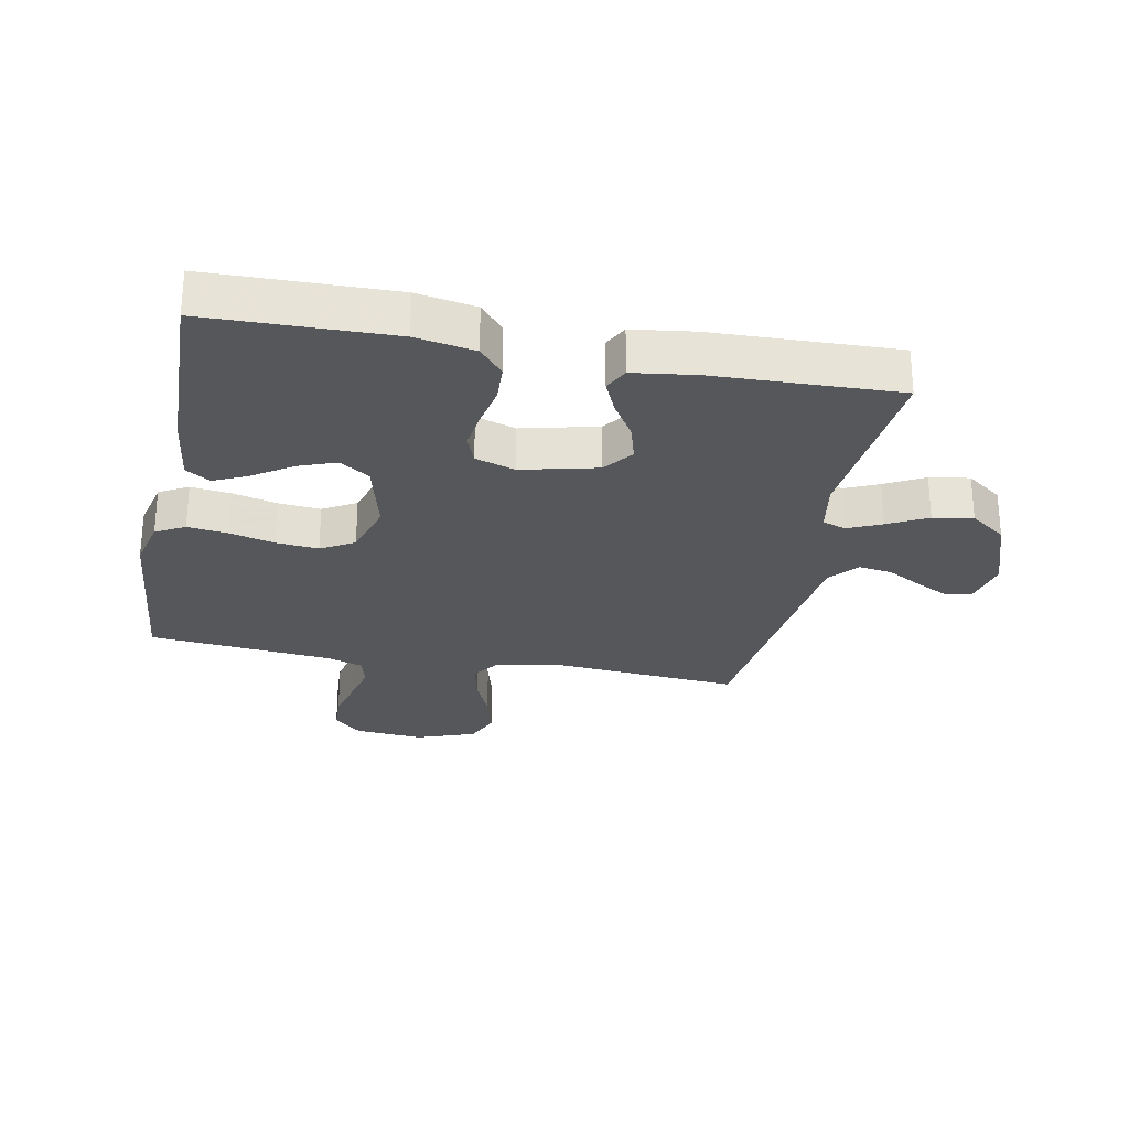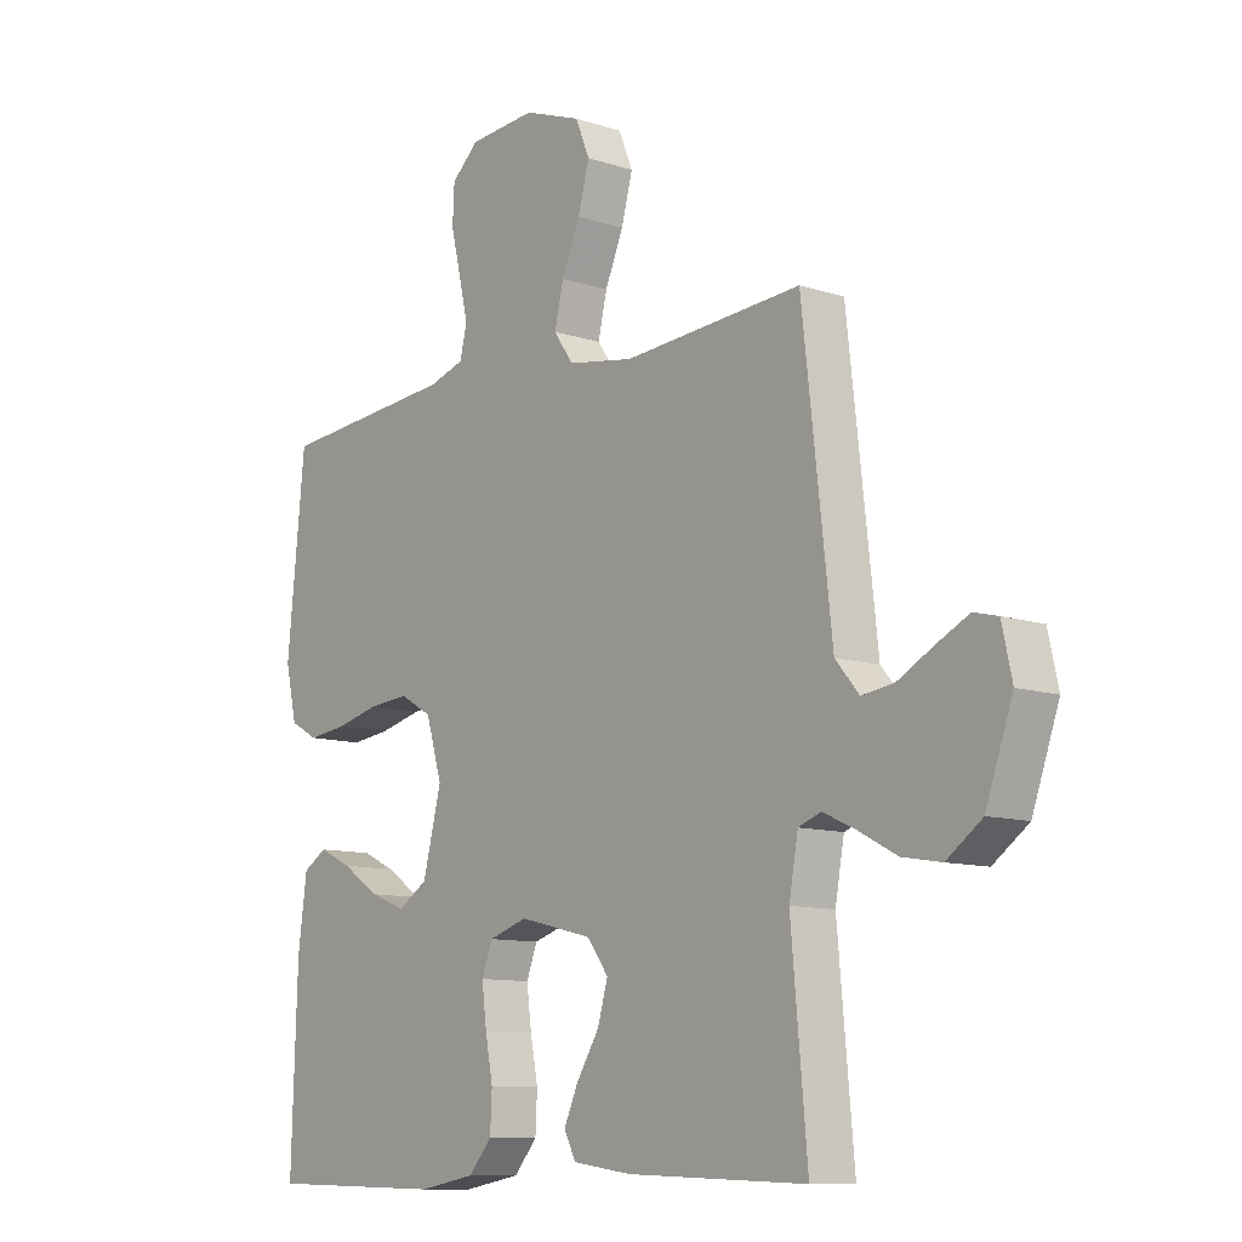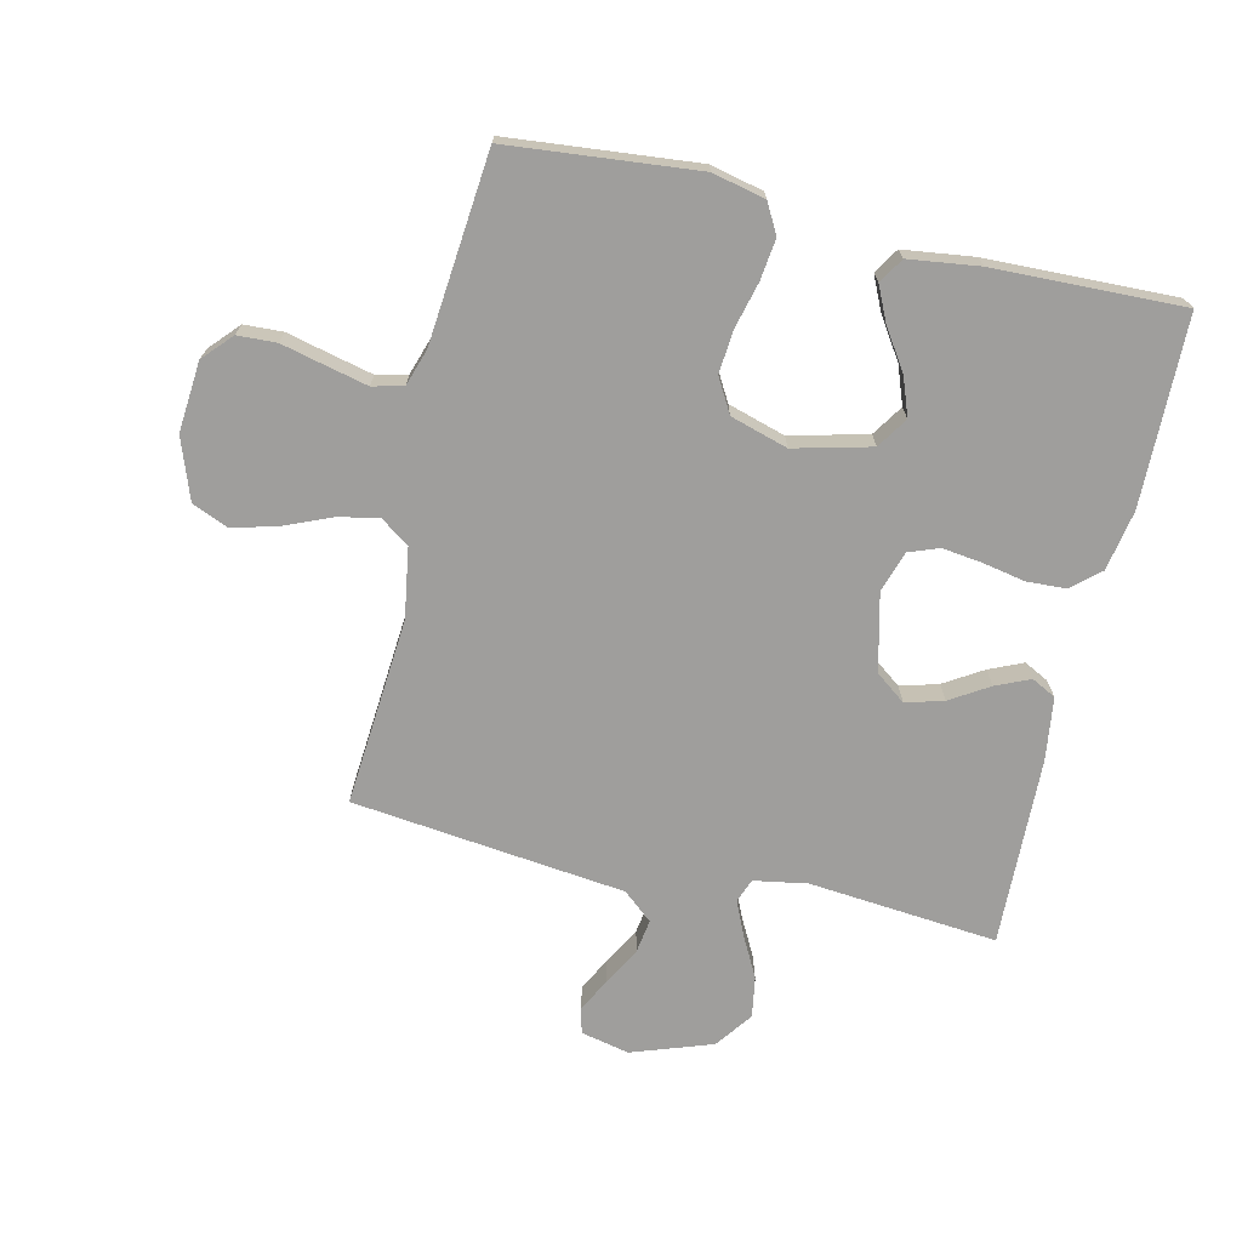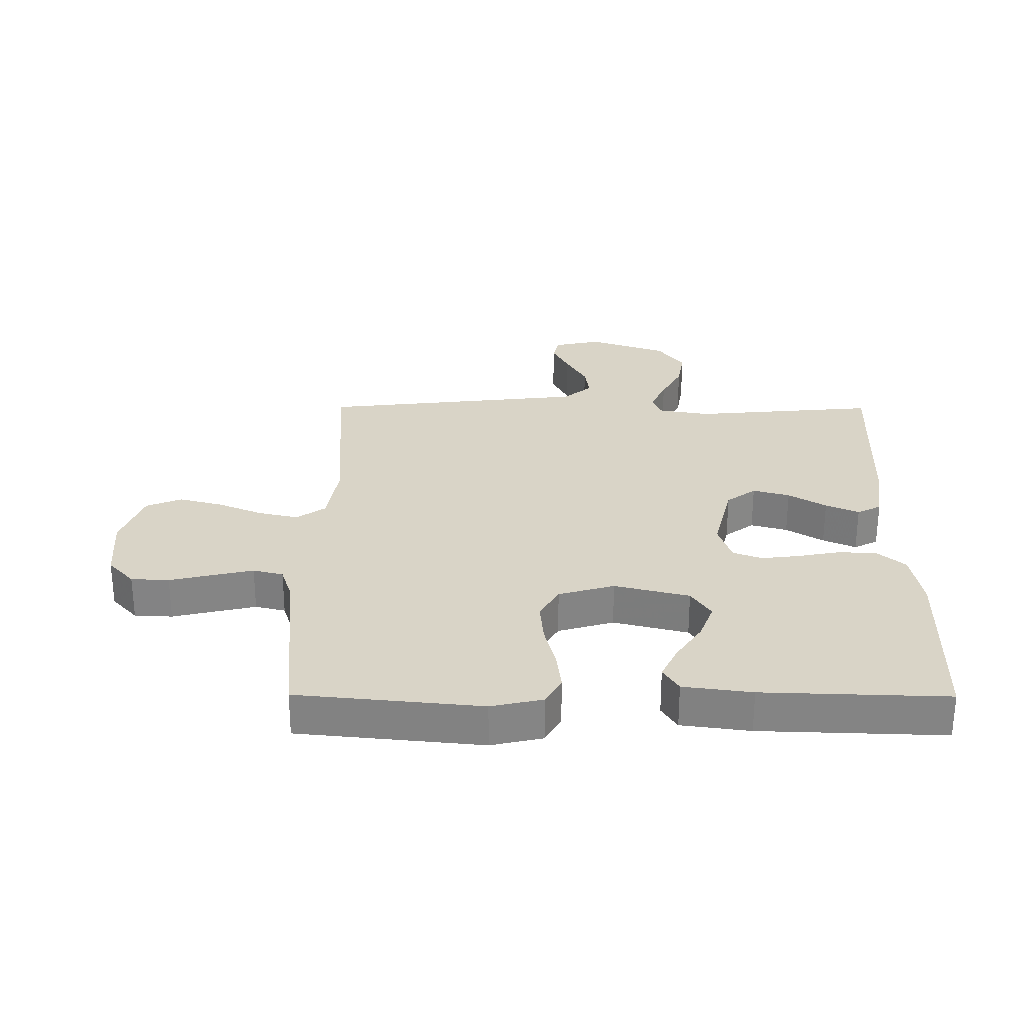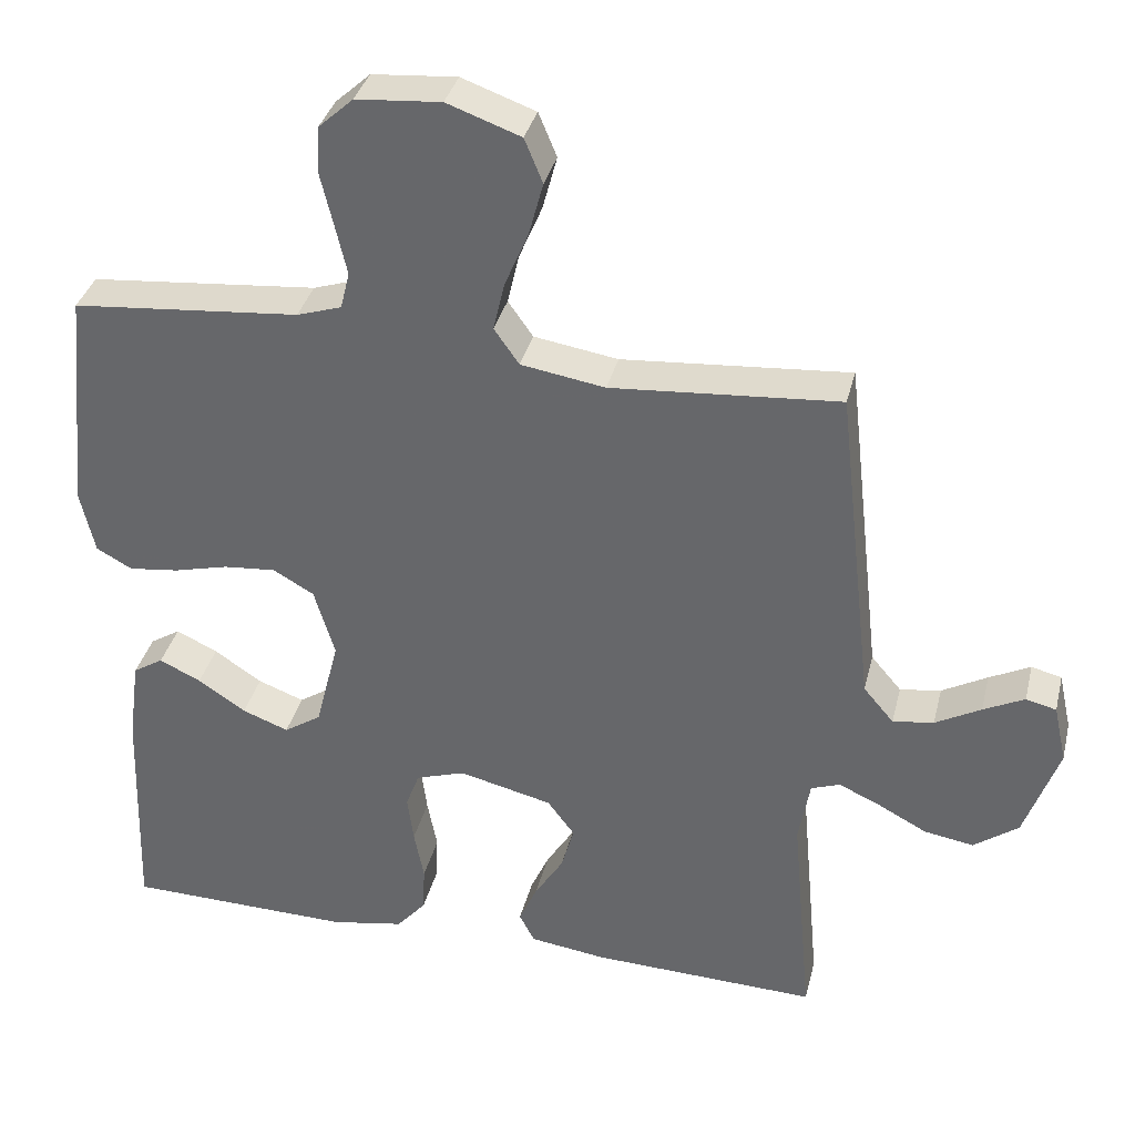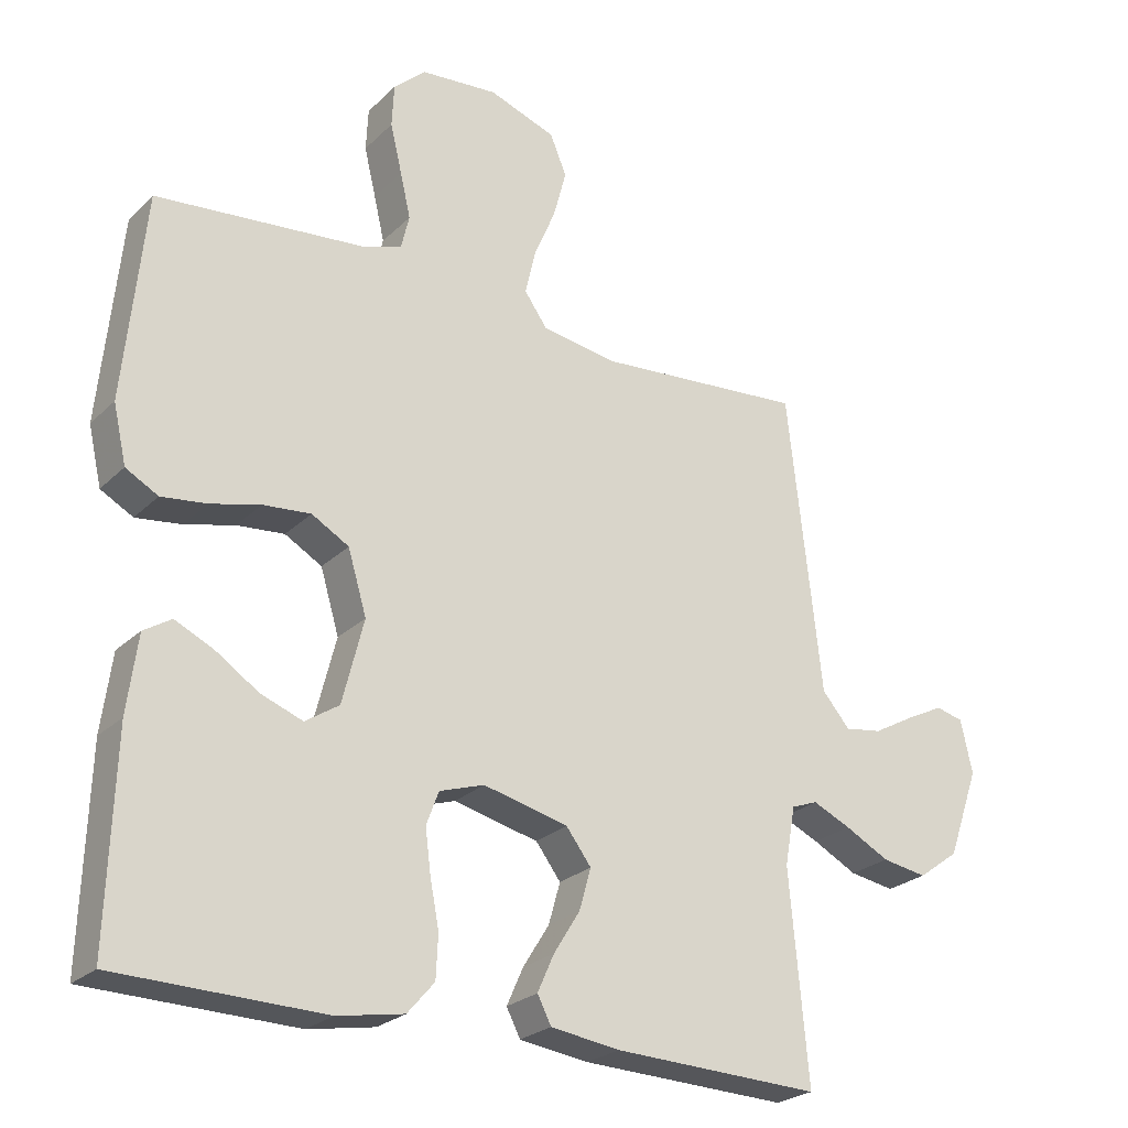
<metadata>
{"format":"obj","ext":"obj","renderer":"f3d","projection":"perspective","resolution":1024,"background":"white","views":[{"elev":-27.1,"azim":168.8,"up":"+Y"},{"elev":-10.4,"azim":-129.7,"up":"+Z"},{"elev":-70.9,"azim":76.8,"up":"+Y"},{"elev":28.4,"azim":90.3,"up":"+Y"},{"elev":35.5,"azim":-166.5,"up":"+Z"},{"elev":-24.7,"azim":146.4,"up":"+Z"}]}
</metadata>
<code>
v -0.5 0.07 -0.5
v -0.473 0.07 -0.2
v -0.488 0.07 -0.115
v -0.526 0.07 -0.101
v -0.581 0.07 -0.126
v -0.645 0.07 -0.16
v -0.71 0.07 -0.171
v -0.769 0.07 -0.128
v -0.814 0.07 0
v -0.797 0.07 0.077
v -0.757 0.07 0.087
v -0.703 0.07 0.06
v -0.643 0.07 0.027
v -0.589 0.07 0.019
v -0.549 0.07 0.066
v -0.534 0.07 0.2
v -0.5 0.07 0.5
v -0.2 0.07 0.477
v -0.089 0.07 0.495
v -0.056 0.07 0.542
v -0.071 0.07 0.607
v -0.102 0.07 0.68
v -0.121 0.07 0.751
v -0.097 0.07 0.809
v 0 0.07 0.844
v 0.112 0.07 0.835
v 0.158 0.07 0.793
v 0.161 0.07 0.731
v 0.144 0.07 0.66
v 0.129 0.07 0.595
v 0.141 0.07 0.546
v 0.2 0.07 0.527
v 0.5 0.07 0.5
v 0.53 0.07 0.2
v 0.511 0.07 0.116
v 0.464 0.07 0.09
v 0.398 0.07 0.098
v 0.326 0.07 0.116
v 0.257 0.07 0.122
v 0.203 0.07 0.091
v 0.176 0.07 0
v 0.207 0.07 -0.122
v 0.256 0.07 -0.154
v 0.317 0.07 -0.131
v 0.38 0.07 -0.089
v 0.435 0.07 -0.063
v 0.475 0.07 -0.088
v 0.49 0.07 -0.2
v 0.5 0.07 -0.5
v 0.2 0.07 -0.507
v 0.104 0.07 -0.49
v 0.065 0.07 -0.445
v 0.062 0.07 -0.383
v 0.075 0.07 -0.315
v 0.083 0.07 -0.252
v 0.065 0.07 -0.204
v 0 0.07 -0.183
v -0.123 0.07 -0.213
v -0.159 0.07 -0.261
v -0.142 0.07 -0.321
v -0.104 0.07 -0.382
v -0.08 0.07 -0.436
v -0.1 0.07 -0.475
v -0.2 0.07 -0.489
v -0.5 0 -0.5
v -0.473 0 -0.2
v -0.488 0 -0.115
v -0.526 0 -0.101
v -0.581 0 -0.126
v -0.645 0 -0.16
v -0.71 0 -0.171
v -0.769 0 -0.128
v -0.814 0 0
v -0.797 0 0.077
v -0.757 0 0.087
v -0.703 0 0.06
v -0.643 0 0.027
v -0.589 0 0.019
v -0.549 0 0.066
v -0.534 0 0.2
v -0.5 0 0.5
v -0.2 0 0.477
v -0.089 0 0.495
v -0.056 0 0.542
v -0.071 0 0.607
v -0.102 0 0.68
v -0.121 0 0.751
v -0.097 0 0.809
v 0 0 0.844
v 0.112 0 0.835
v 0.158 0 0.793
v 0.161 0 0.731
v 0.144 0 0.66
v 0.129 0 0.595
v 0.141 0 0.546
v 0.2 0 0.527
v 0.5 0 0.5
v 0.53 0 0.2
v 0.511 0 0.116
v 0.464 0 0.09
v 0.398 0 0.098
v 0.326 0 0.116
v 0.257 0 0.122
v 0.203 0 0.091
v 0.176 0 0
v 0.207 0 -0.122
v 0.256 0 -0.154
v 0.317 0 -0.131
v 0.38 0 -0.089
v 0.435 0 -0.063
v 0.475 0 -0.088
v 0.49 0 -0.2
v 0.5 0 -0.5
v 0.2 0 -0.507
v 0.104 0 -0.49
v 0.065 0 -0.445
v 0.062 0 -0.383
v 0.075 0 -0.315
v 0.083 0 -0.252
v 0.065 0 -0.204
v 0 0 -0.183
v -0.123 0 -0.213
v -0.159 0 -0.261
v -0.142 0 -0.321
v -0.104 0 -0.382
v -0.08 0 -0.436
v -0.1 0 -0.475
v -0.2 0 -0.489
f 63 64 1 2
f 60 61 62 63
f 59 60 63 2
f 58 59 2 3
f 57 58 3 4
f 51 52 53 54
f 51 54 55
f 50 51 55
f 49 50 55 56
f 44 45 46 47
f 43 44 47 48
f 35 36 37 38
f 35 38 39
f 32 33 34 35
f 31 32 35 39
f 26 27 28 29
f 26 29 30
f 25 26 30
f 24 25 30 31
f 21 22 23 24
f 20 21 24 31
f 15 16 17 18
f 15 18 19
f 14 15 19
f 10 11 12 13
f 8 9 10 13
f 8 13 14
f 5 6 7 8
f 4 5 8 14
f 57 4 14 19
f 43 48 49 56
f 42 43 56 57
f 41 42 57 19
f 20 31 39 40
f 19 20 40 41
f 66 65 128 127
f 127 126 125 124
f 66 127 124 123
f 67 66 123 122
f 68 67 122 121
f 118 117 116 115
f 119 118 115
f 119 115 114
f 120 119 114 113
f 111 110 109 108
f 112 111 108 107
f 102 101 100 99
f 103 102 99
f 99 98 97 96
f 103 99 96 95
f 93 92 91 90
f 94 93 90
f 94 90 89
f 95 94 89 88
f 88 87 86 85
f 95 88 85 84
f 82 81 80 79
f 83 82 79
f 83 79 78
f 77 76 75 74
f 77 74 73 72
f 78 77 72
f 72 71 70 69
f 78 72 69 68
f 83 78 68 121
f 120 113 112 107
f 121 120 107 106
f 83 121 106 105
f 104 103 95 84
f 105 104 84 83
f 1 65 66 2
f 2 66 67 3
f 3 67 68 4
f 4 68 69 5
f 5 69 70 6
f 6 70 71 7
f 7 71 72 8
f 8 72 73 9
f 9 73 74 10
f 10 74 75 11
f 11 75 76 12
f 12 76 77 13
f 13 77 78 14
f 14 78 79 15
f 15 79 80 16
f 16 80 81 17
f 17 81 82 18
f 18 82 83 19
f 19 83 84 20
f 20 84 85 21
f 21 85 86 22
f 22 86 87 23
f 23 87 88 24
f 24 88 89 25
f 25 89 90 26
f 26 90 91 27
f 27 91 92 28
f 28 92 93 29
f 29 93 94 30
f 30 94 95 31
f 31 95 96 32
f 32 96 97 33
f 33 97 98 34
f 34 98 99 35
f 35 99 100 36
f 36 100 101 37
f 37 101 102 38
f 38 102 103 39
f 39 103 104 40
f 40 104 105 41
f 41 105 106 42
f 42 106 107 43
f 43 107 108 44
f 44 108 109 45
f 45 109 110 46
f 46 110 111 47
f 47 111 112 48
f 48 112 113 49
f 49 113 114 50
f 50 114 115 51
f 51 115 116 52
f 52 116 117 53
f 53 117 118 54
f 54 118 119 55
f 55 119 120 56
f 56 120 121 57
f 57 121 122 58
f 58 122 123 59
f 59 123 124 60
f 60 124 125 61
f 61 125 126 62
f 62 126 127 63
f 63 127 128 64
f 64 128 65 1

</code>
